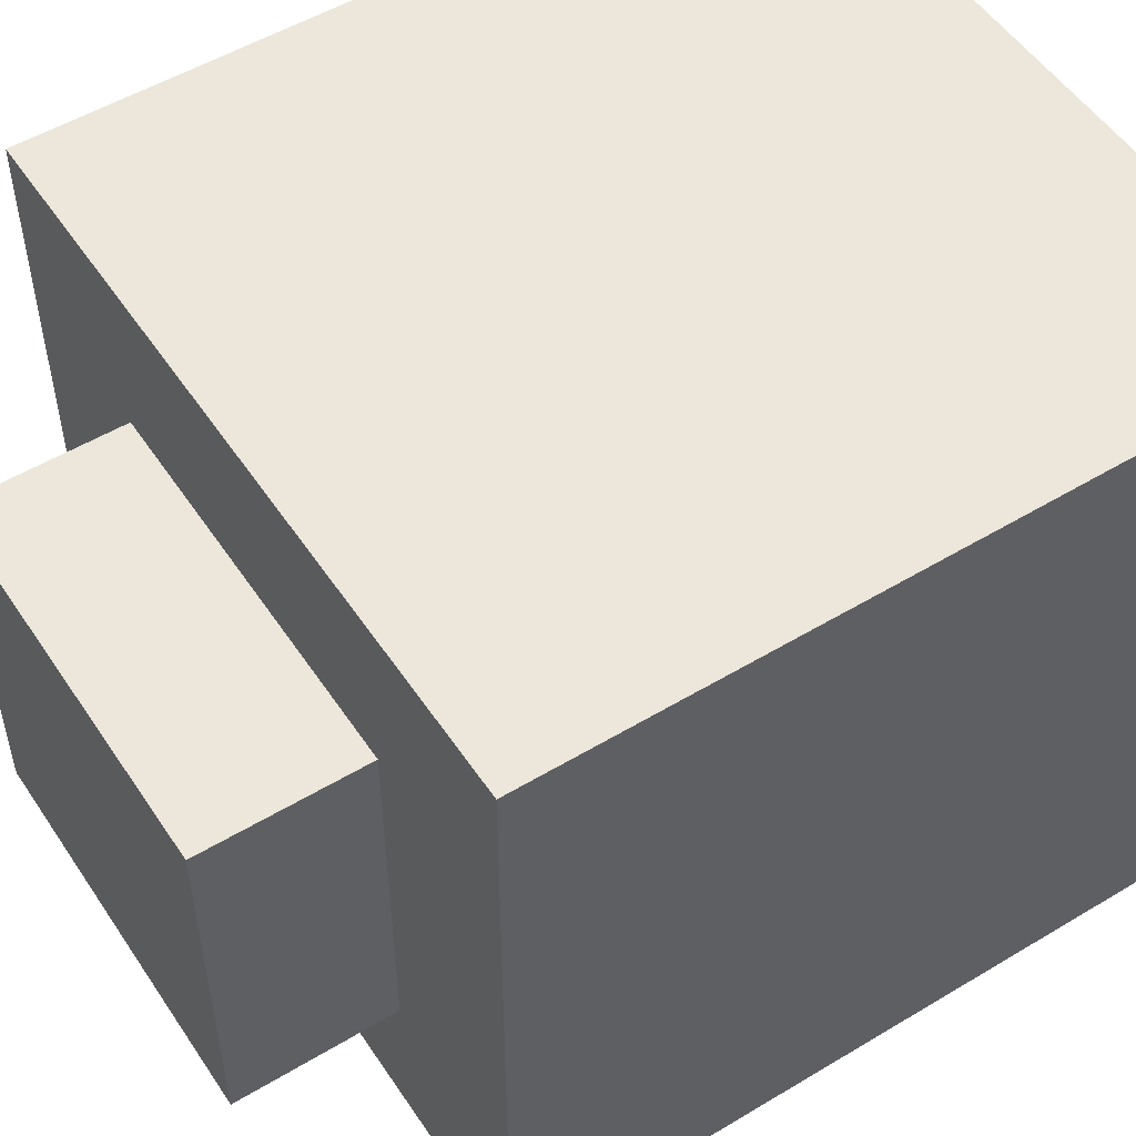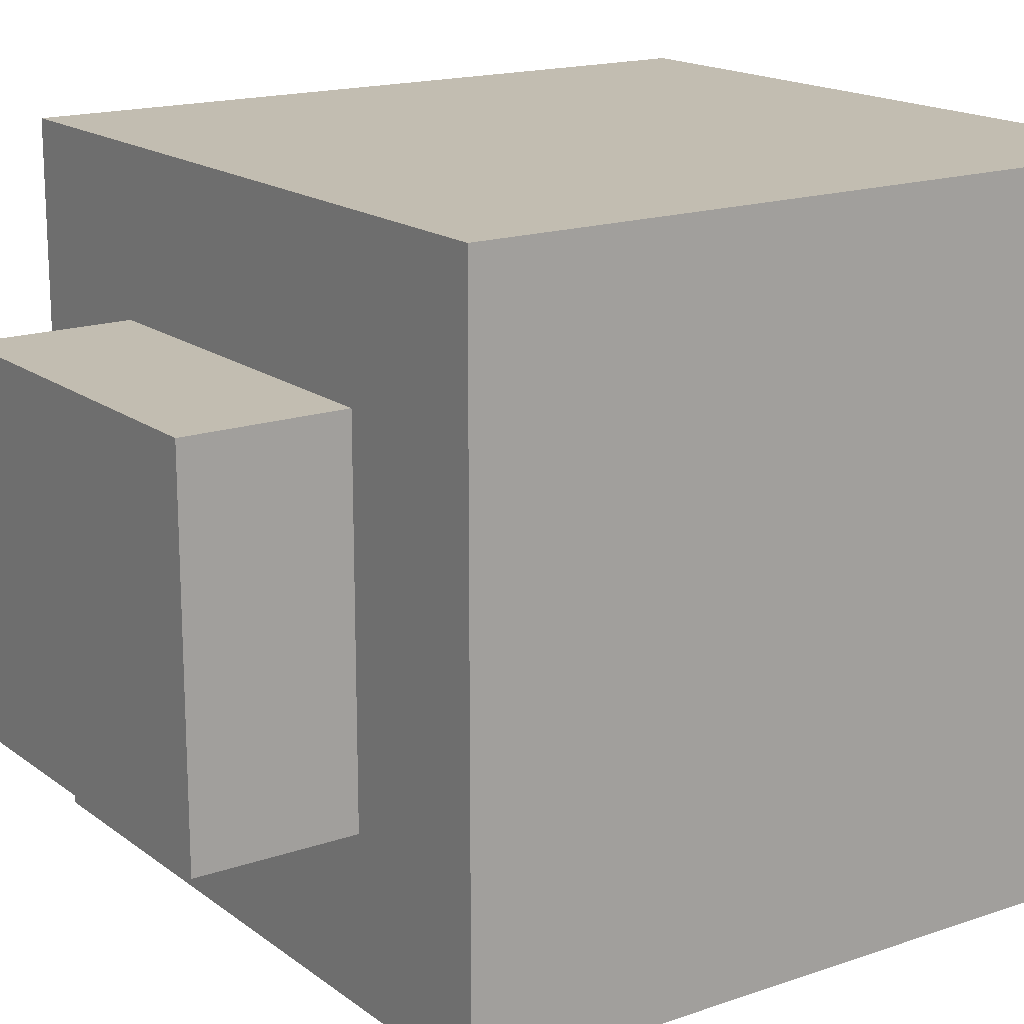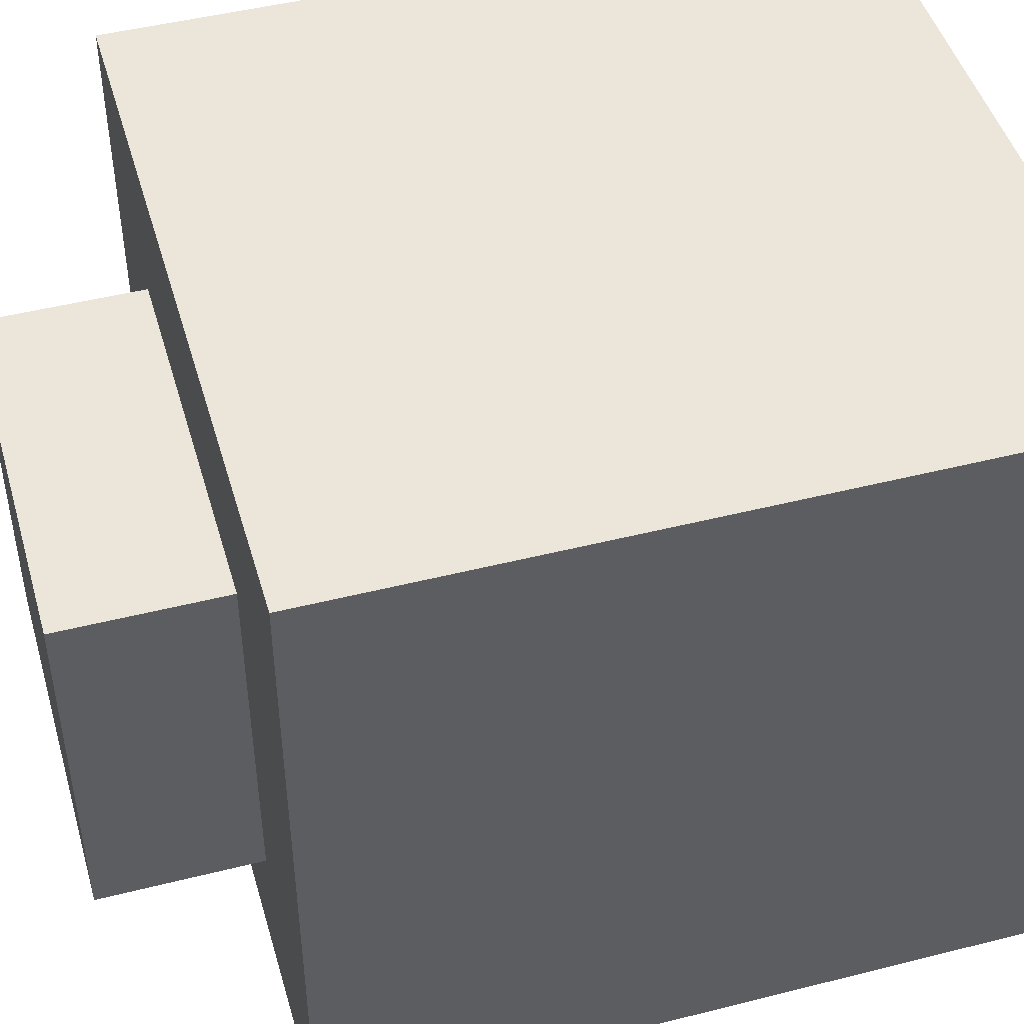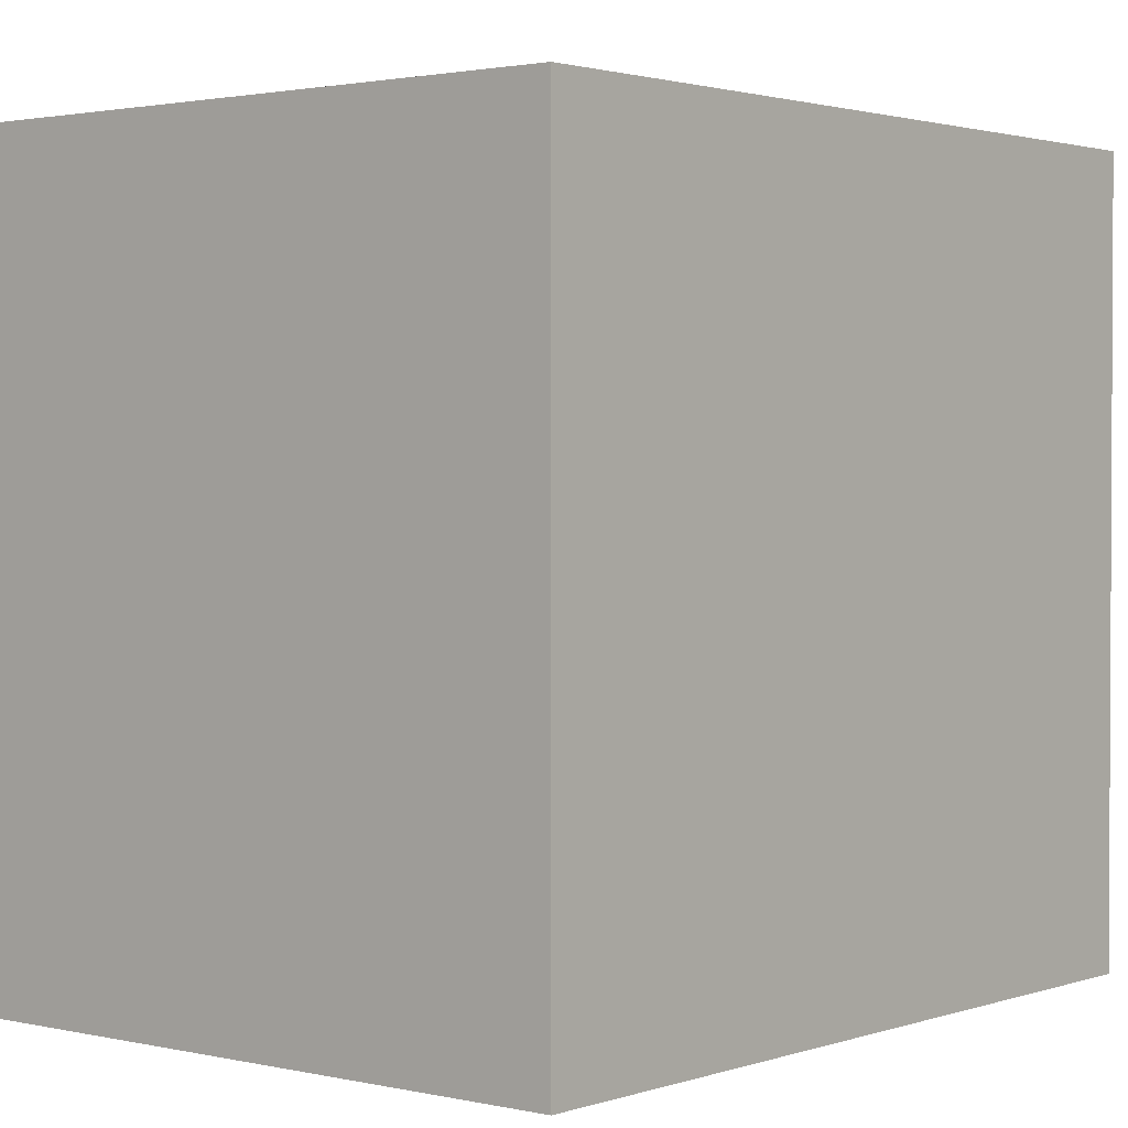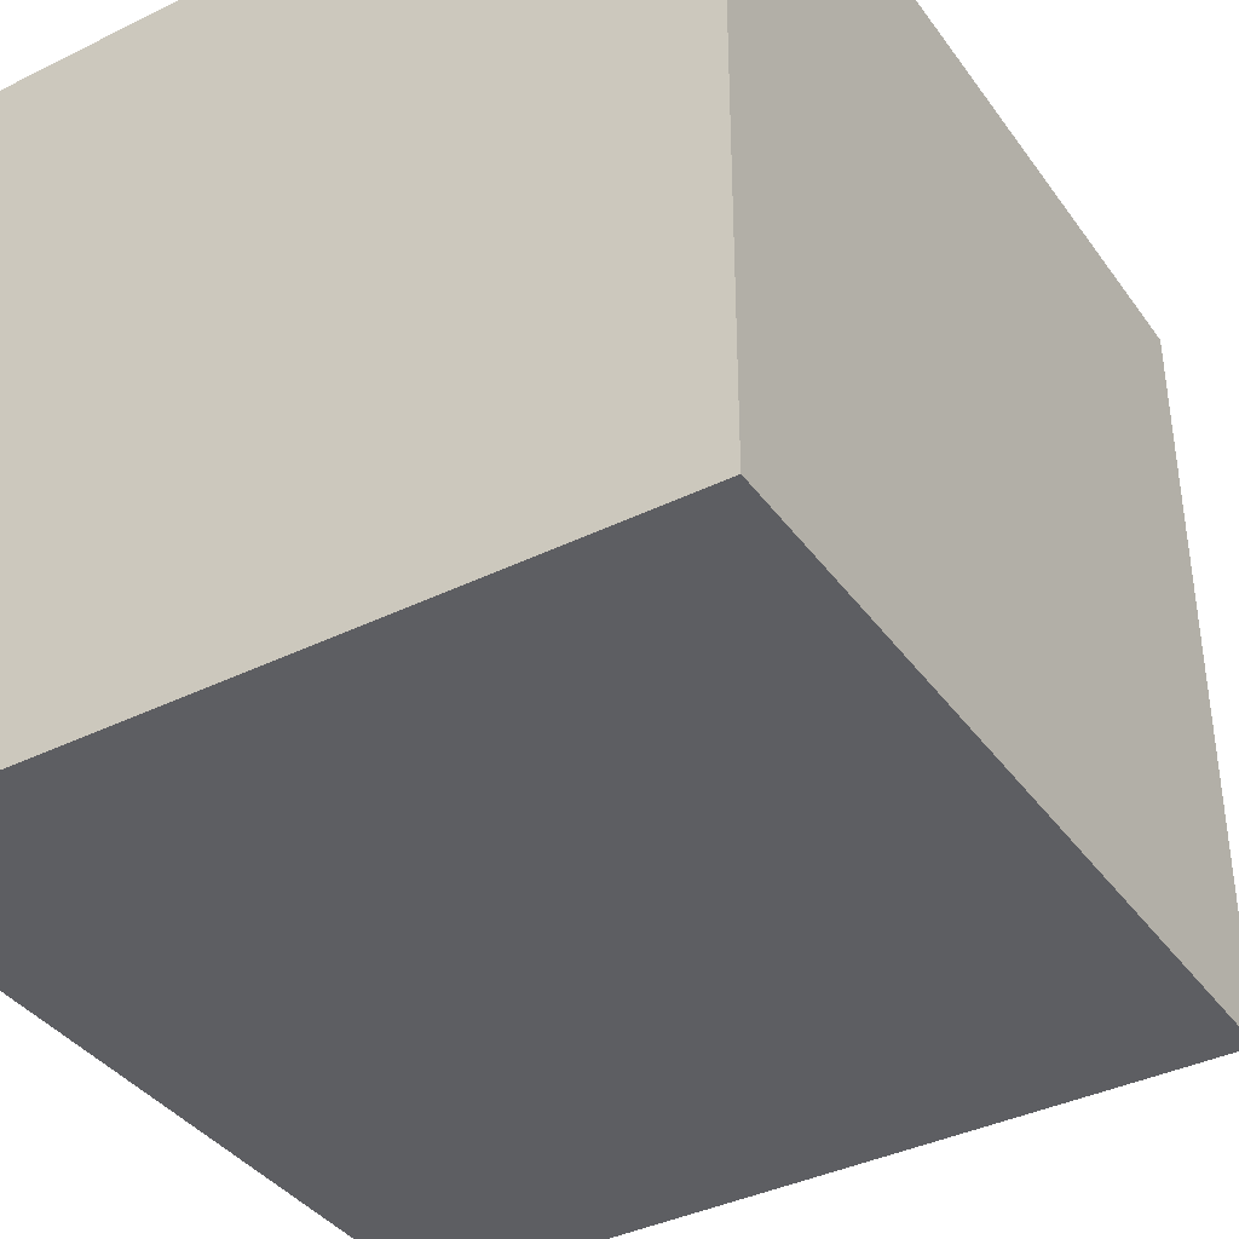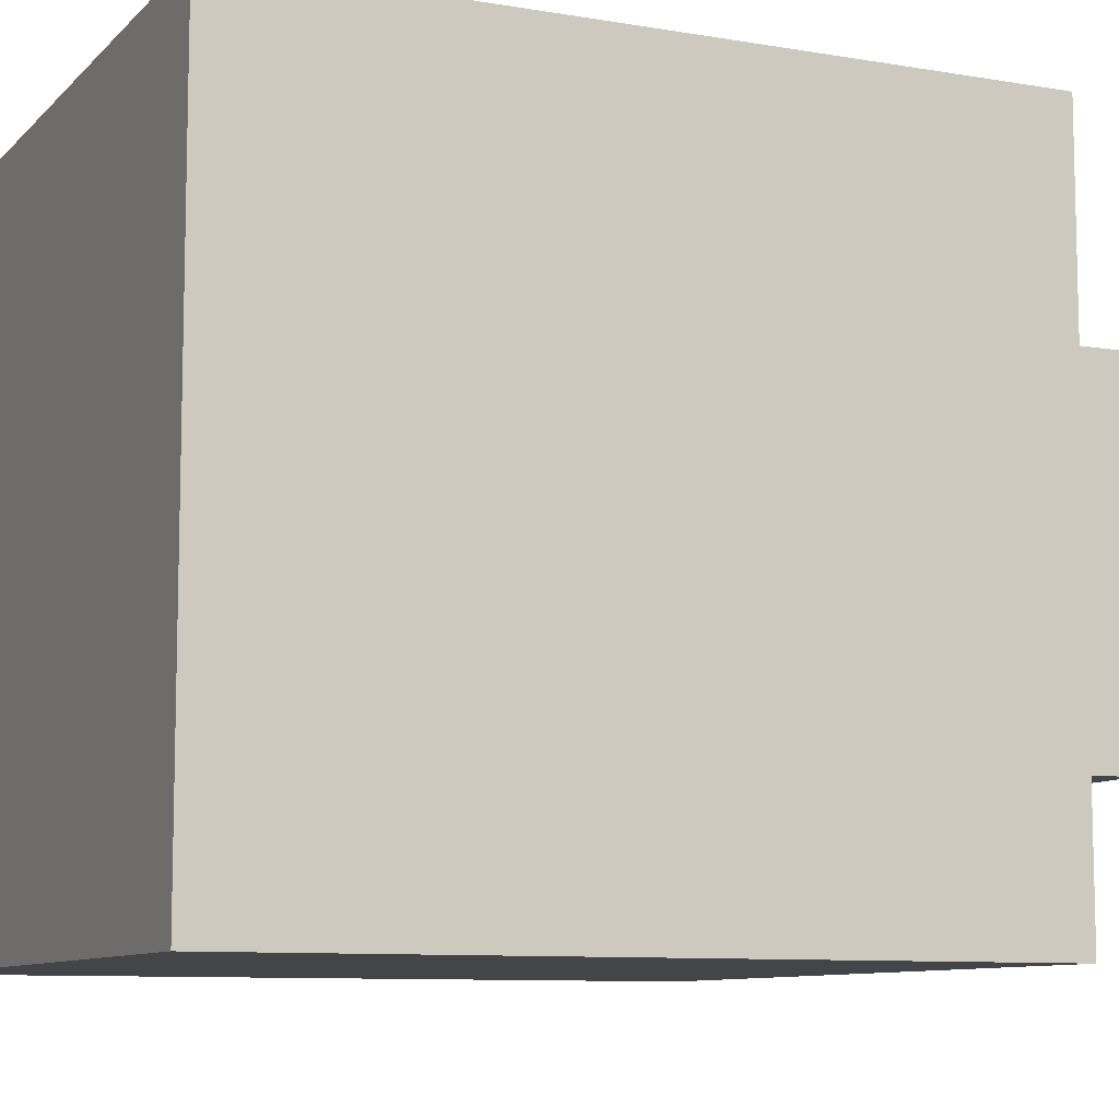
<metadata>
{"format":"obj","ext":"obj","renderer":"f3d","projection":"perspective","resolution":1024,"background":"white","views":[{"elev":52.5,"azim":-122.9,"up":"+Z"},{"elev":16.9,"azim":-124.7,"up":"+Z"},{"elev":47.0,"azim":-106.0,"up":"+Z"},{"elev":1.8,"azim":39.6,"up":"+Z"},{"elev":-38.5,"azim":31.8,"up":"+Z"},{"elev":-9.1,"azim":65.6,"up":"+Z"}]}
</metadata>
<code>
o MESH_Vase
g Cube (2)
v 0.6085 0 0.5716
v -0.6275 0 0.5716
v 0.6085 1.266 0.5716
v -0.6275 1.266 0.5716
v -0.6275 0 -0.6209
v -0.6275 1.266 -0.6209
v 0.6085 0 -0.6209
v 0.6085 1.266 -0.6209
v 0.3196 1.54 0.2929
v -0.3386 1.54 0.2929
v 0.3196 1.54 -0.3422
v -0.3386 1.54 -0.3422
v 0.3196 1.267 0.2929
v -0.3386 1.267 0.2929
v 0.3196 1.267 -0.3422
v -0.3386 1.267 -0.3422
f 3 4 2 1
f 4 6 5 2
f 6 8 7 5
f 8 3 1 7
f 11 12 10 9
f 1 2 5 7
f 13 14 4 3
f 15 13 3 8
f 14 16 6 4
f 16 15 8 6
f 9 10 14 13
f 11 9 13 15
f 10 12 16 14
f 12 11 15 16

</code>
